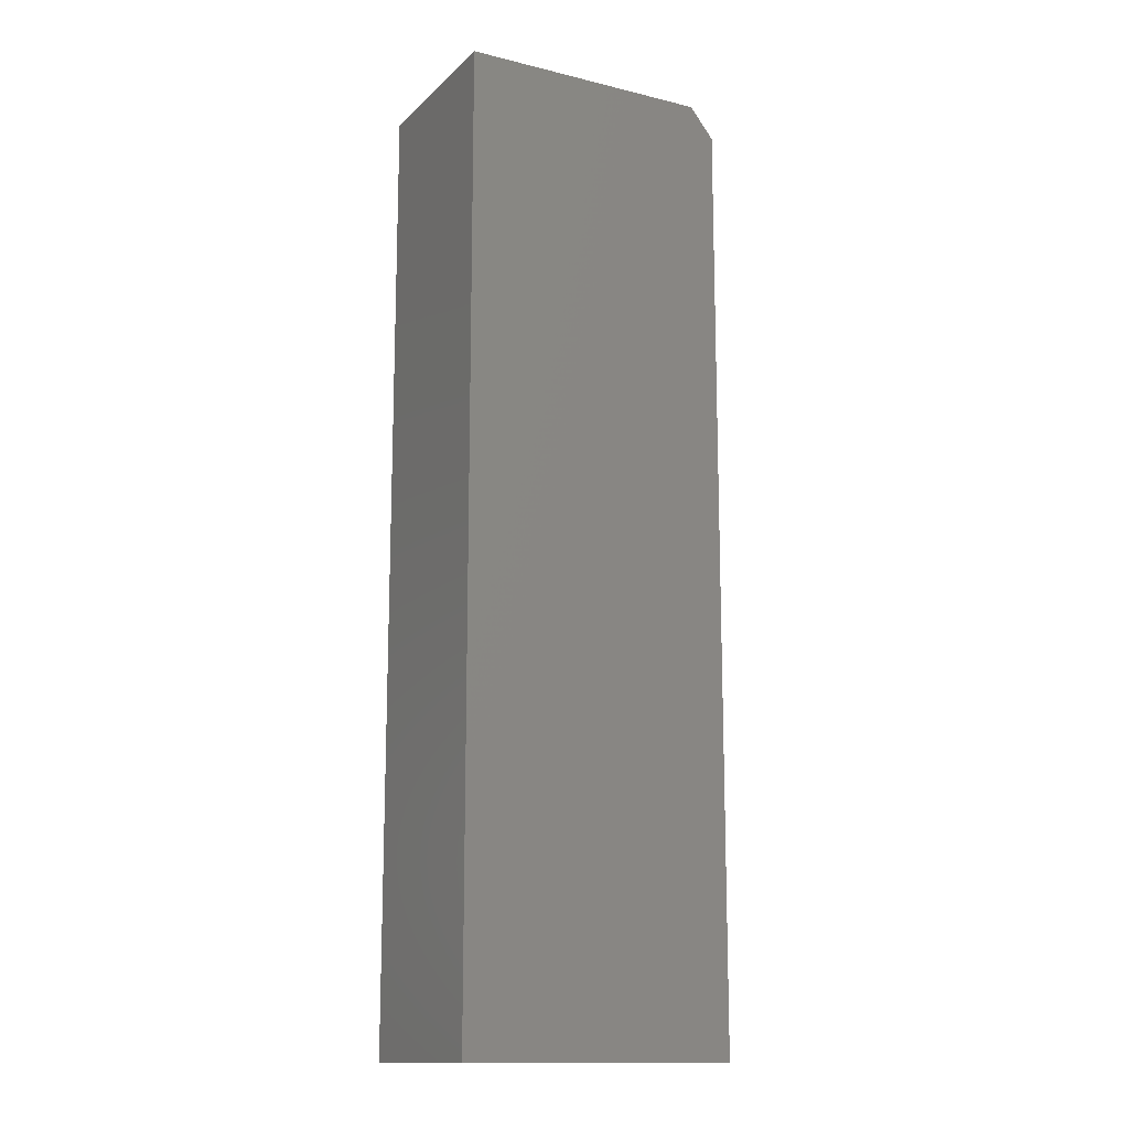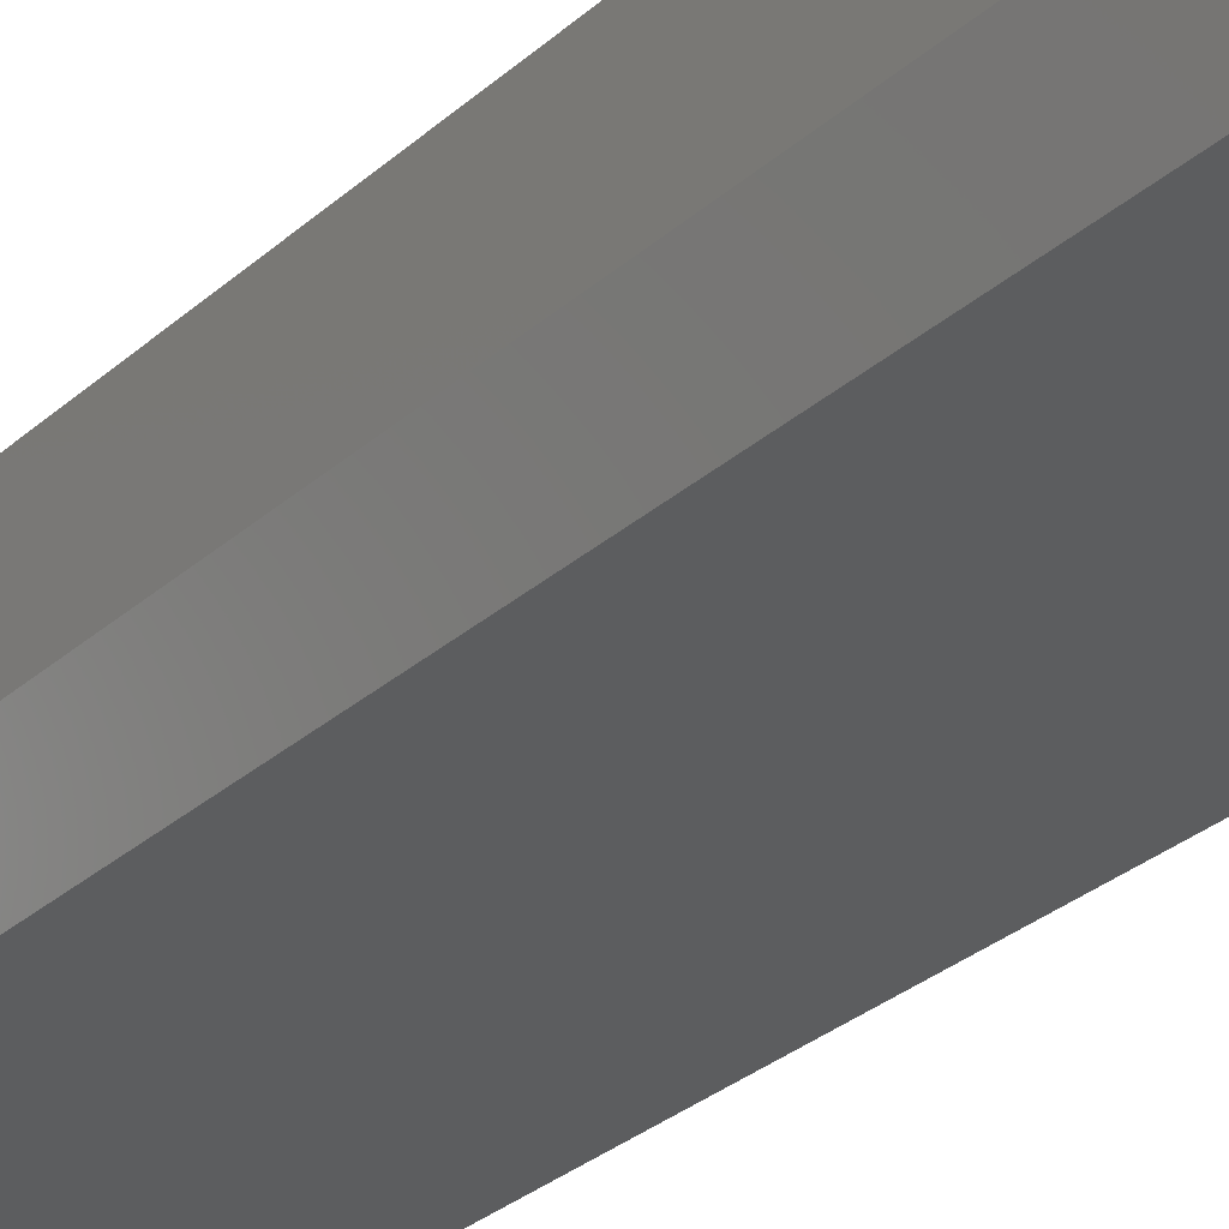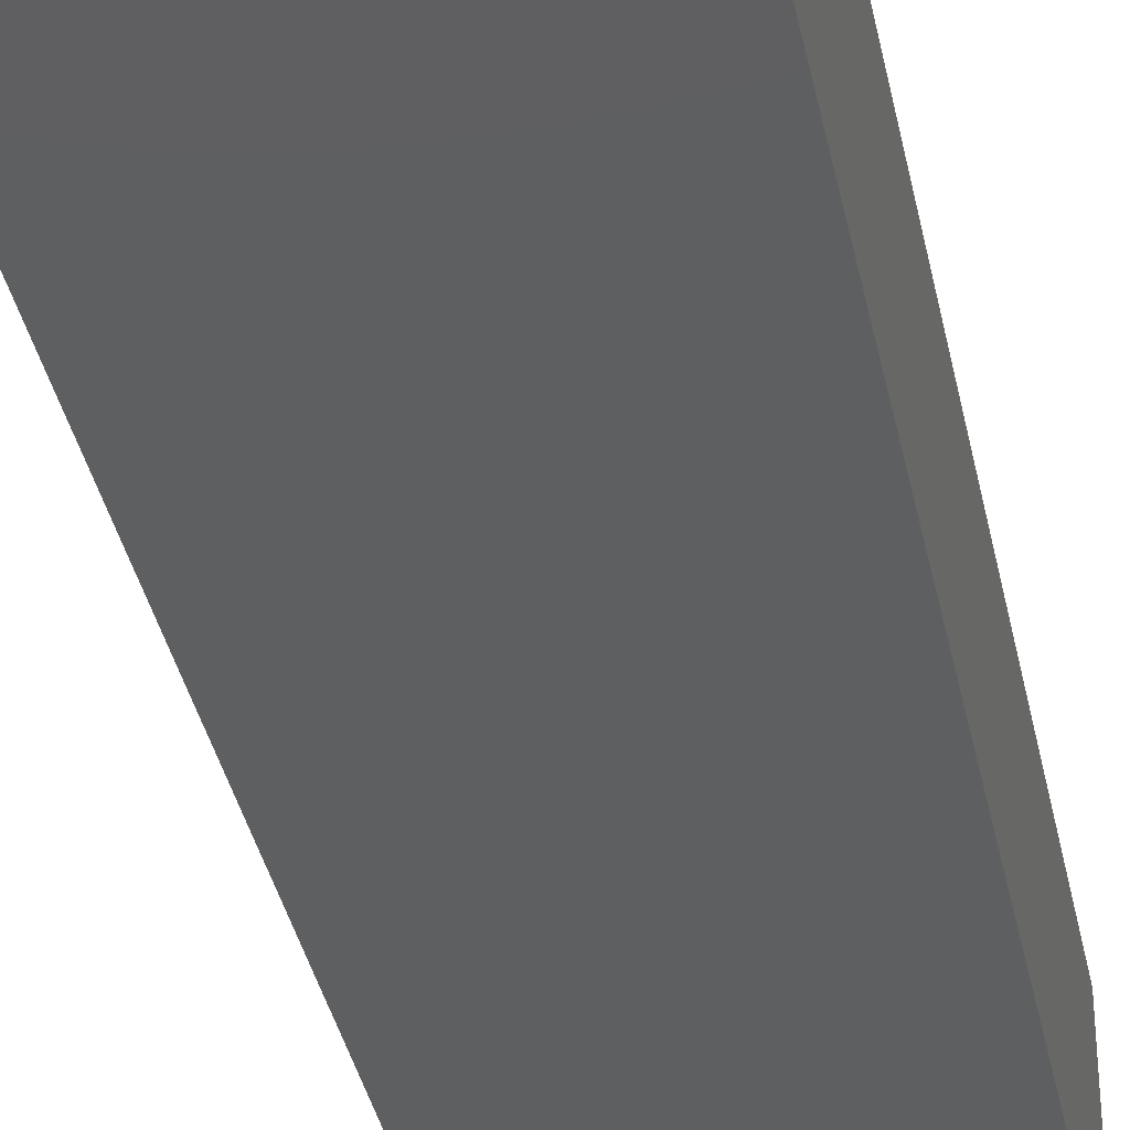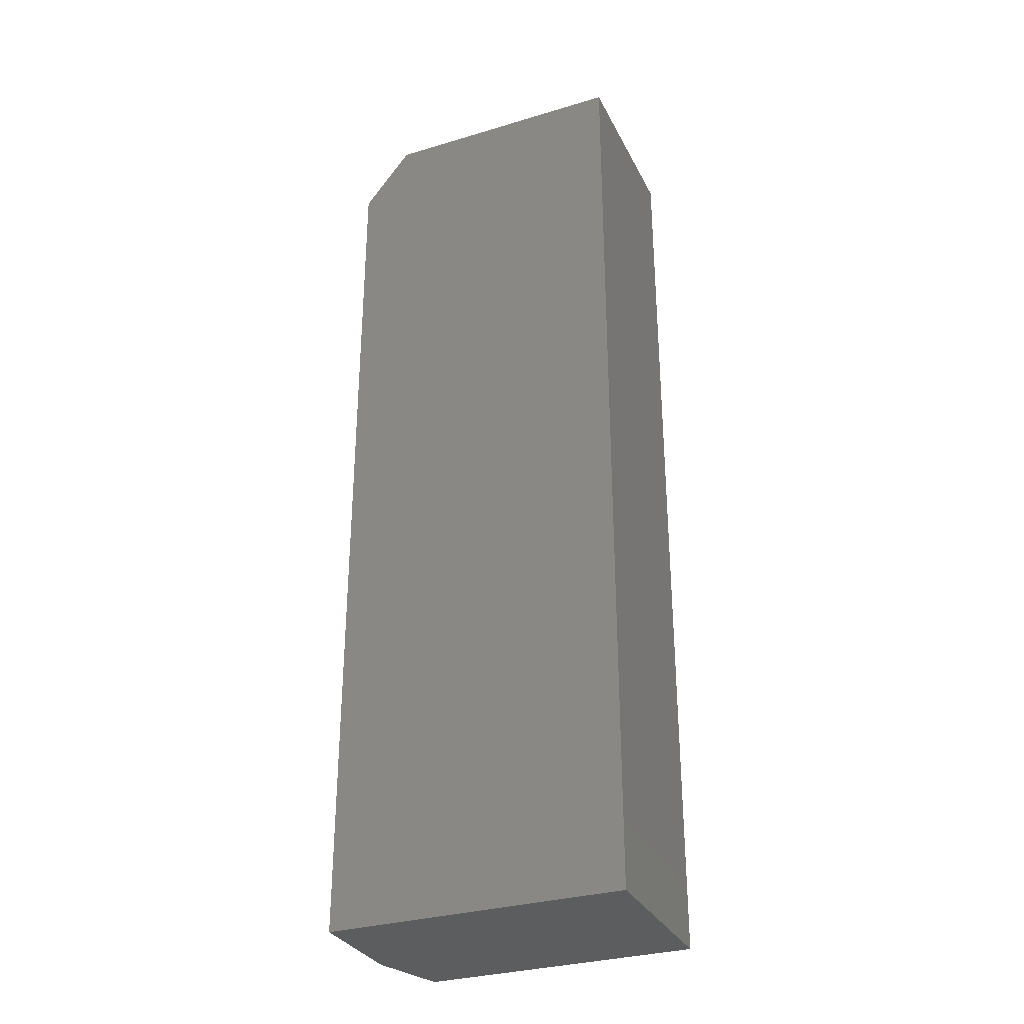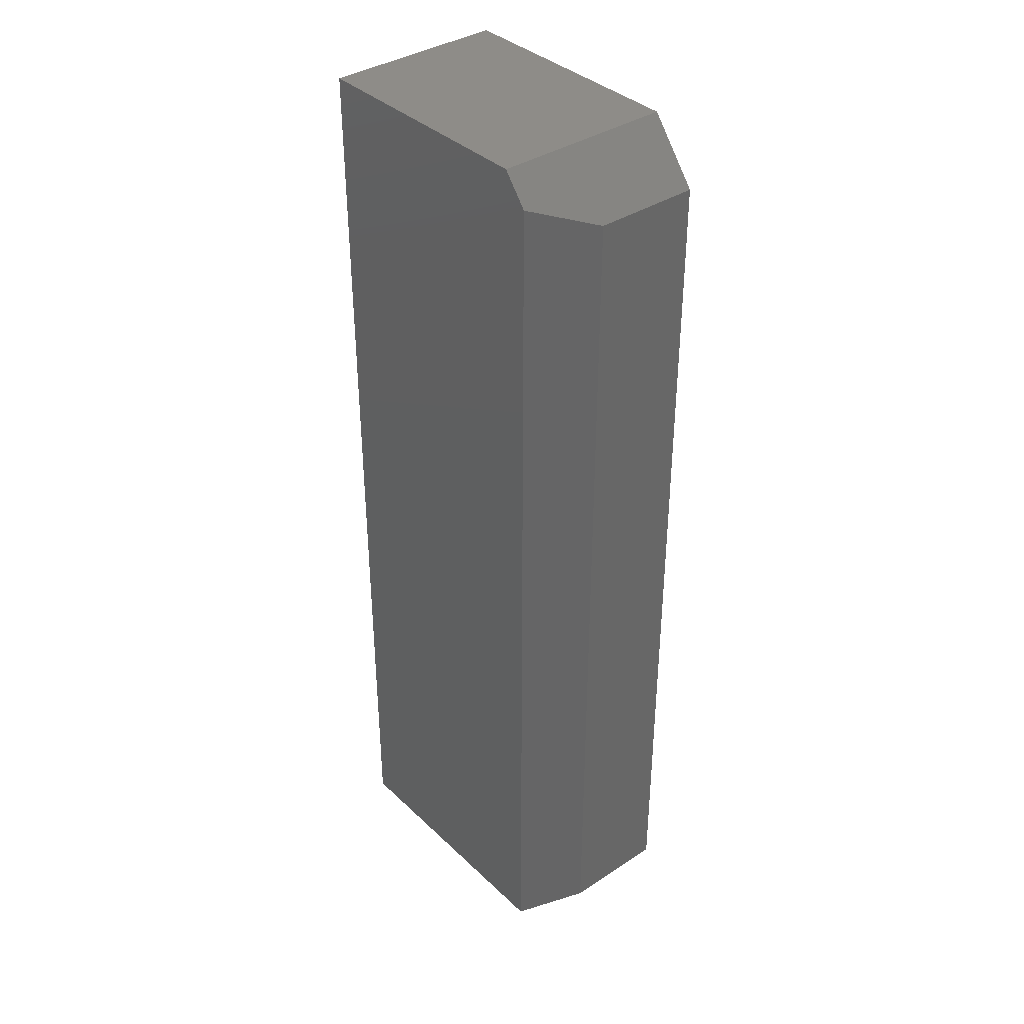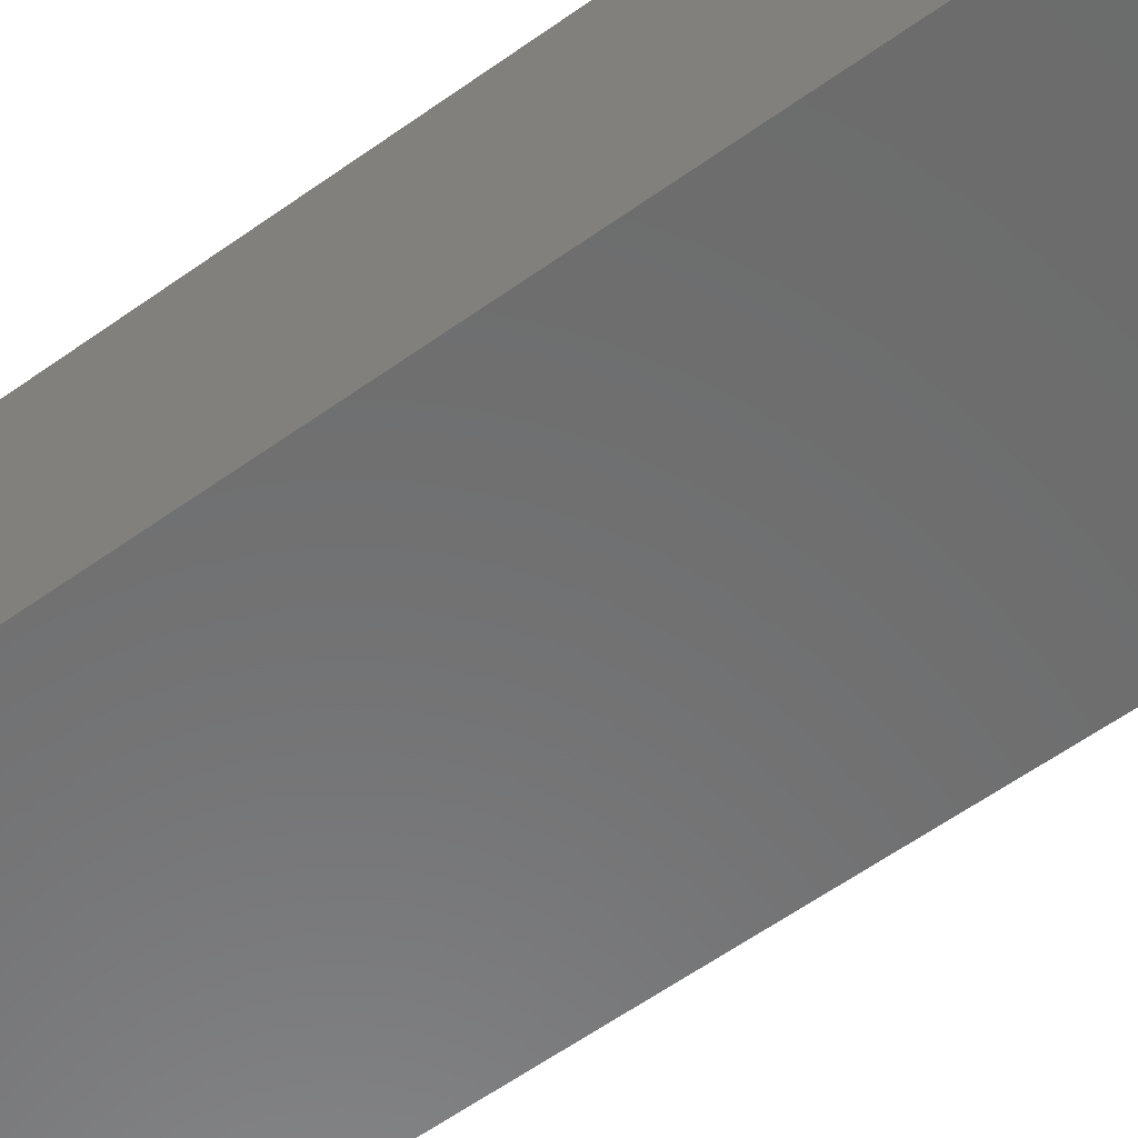
<metadata>
{"format":"stl","ext":"stl","renderer":"f3d","projection":"perspective","resolution":1024,"background":"white","views":[{"elev":-14.1,"azim":151.8,"up":"+Y"},{"elev":-31.3,"azim":-39.2,"up":"+Z"},{"elev":-37.0,"azim":11.4,"up":"+Z"},{"elev":-31.4,"azim":23.1,"up":"+Y"},{"elev":37.4,"azim":-130.0,"up":"+Y"},{"elev":-57.8,"azim":126.8,"up":"+Z"}]}
</metadata>
<code>
# stl→obj: 12 verts, 20 faces
v -0.7422 0.5391 0.5697
v -0.6797 0.6172 0.5697
v -0.7422 0.5391 0.4297
v -0.6797 0.6172 0.3359
v -0.7109 0.5781 0.3359
v -0.7422 -0.6172 0.5697
v -0.7422 -0.6172 0.4297
v -0.3594 -0.6172 0.3359
v -0.7109 -0.6172 0.3359
v -0.3594 0.6172 0.3359
v -0.3594 -0.6172 0.5697
v -0.3594 0.6172 0.5697
f 1 2 3
f 3 2 4
f 3 4 5
f 1 3 6
f 6 3 7
f 8 9 10
f 10 9 5
f 10 5 4
f 11 6 8
f 8 6 7
f 8 7 9
f 7 3 9
f 9 3 5
f 4 2 10
f 10 2 12
f 6 11 1
f 1 11 12
f 1 12 2
f 10 12 8
f 8 12 11

</code>
